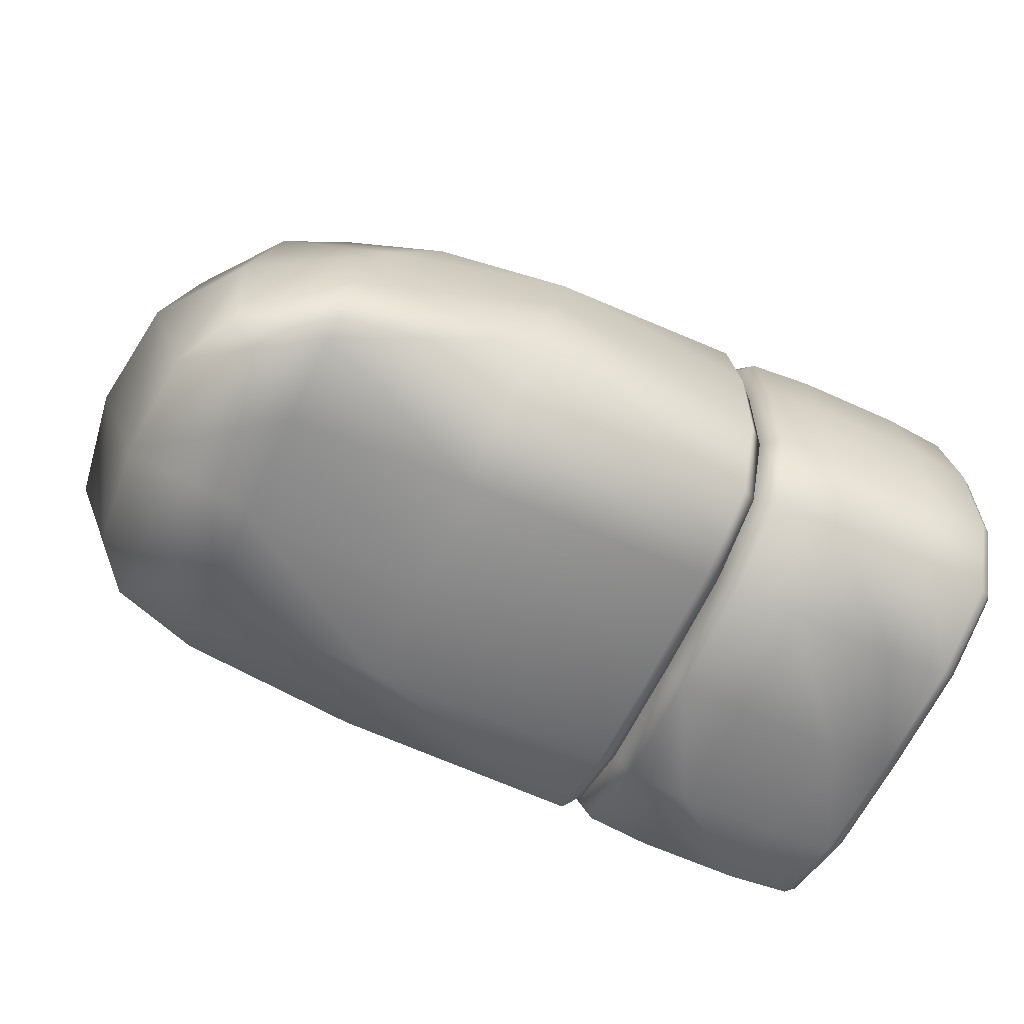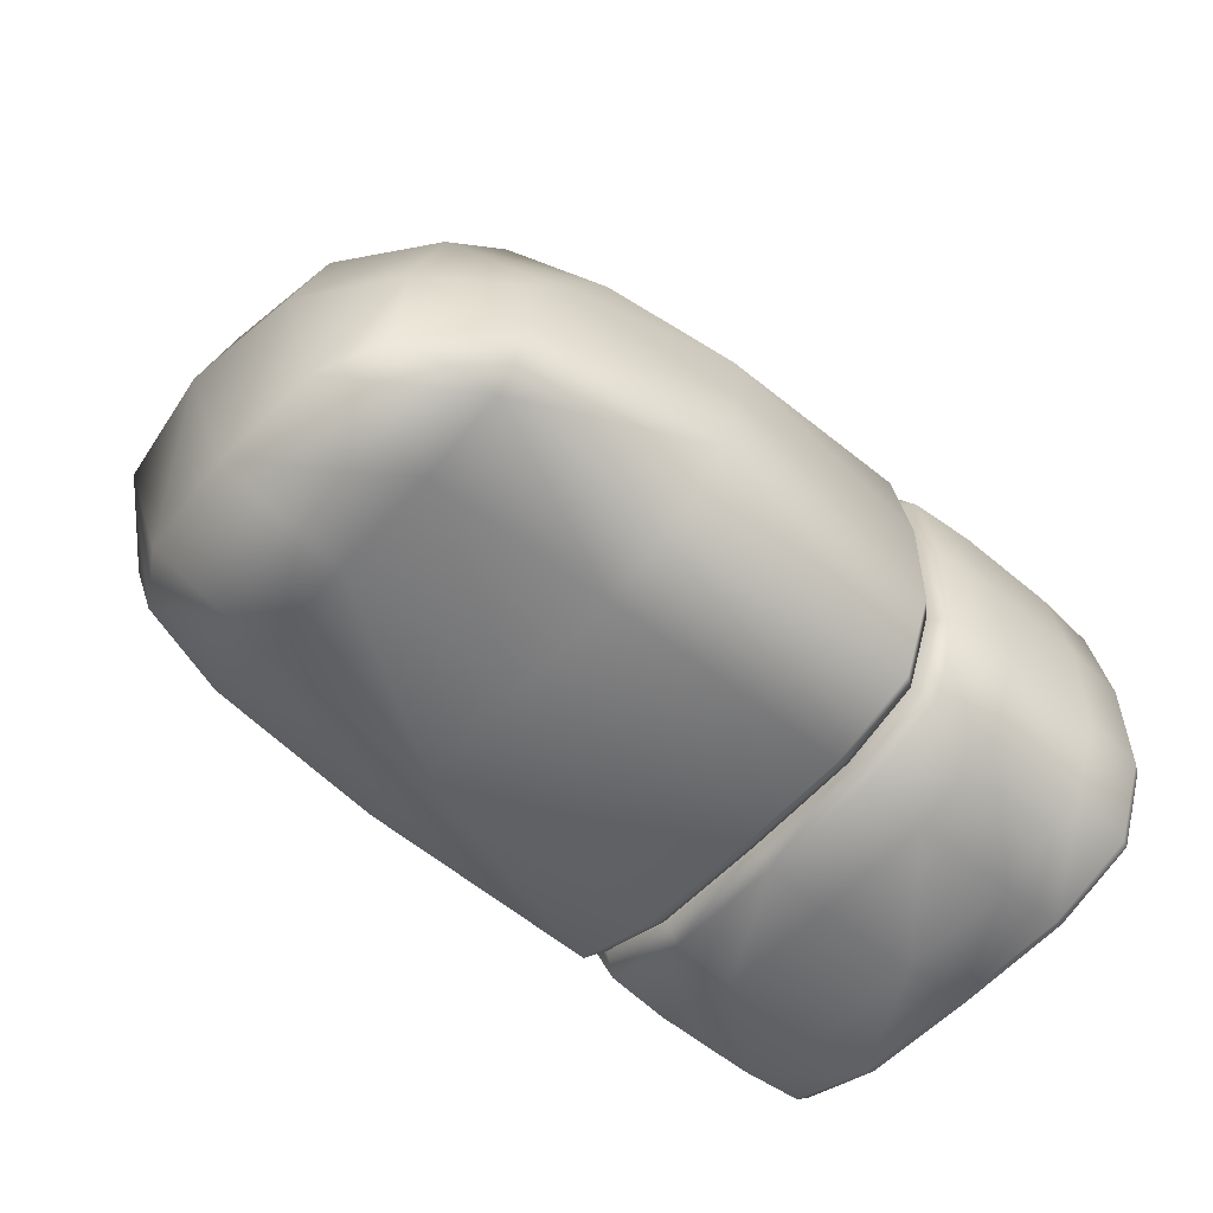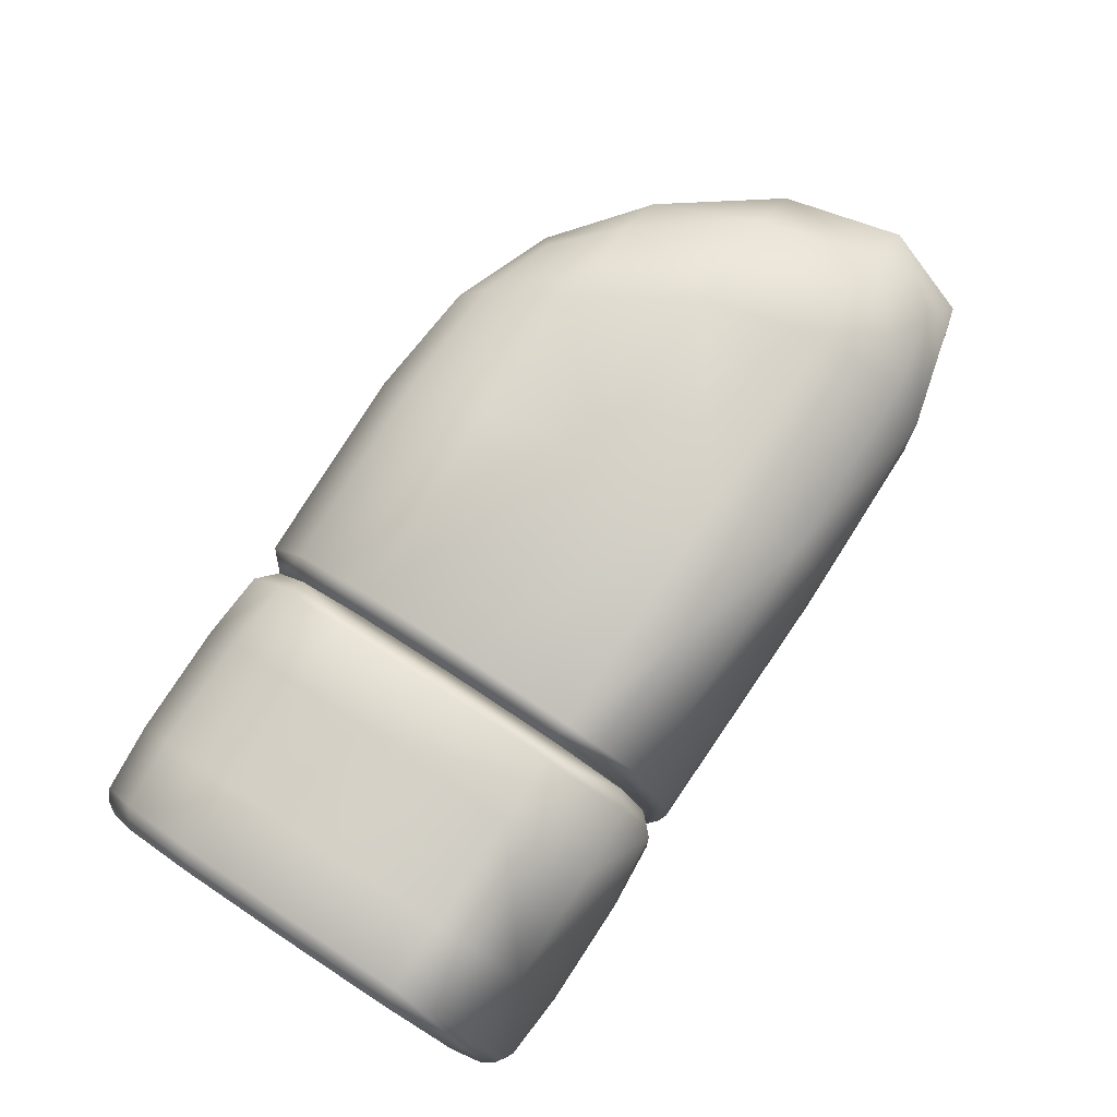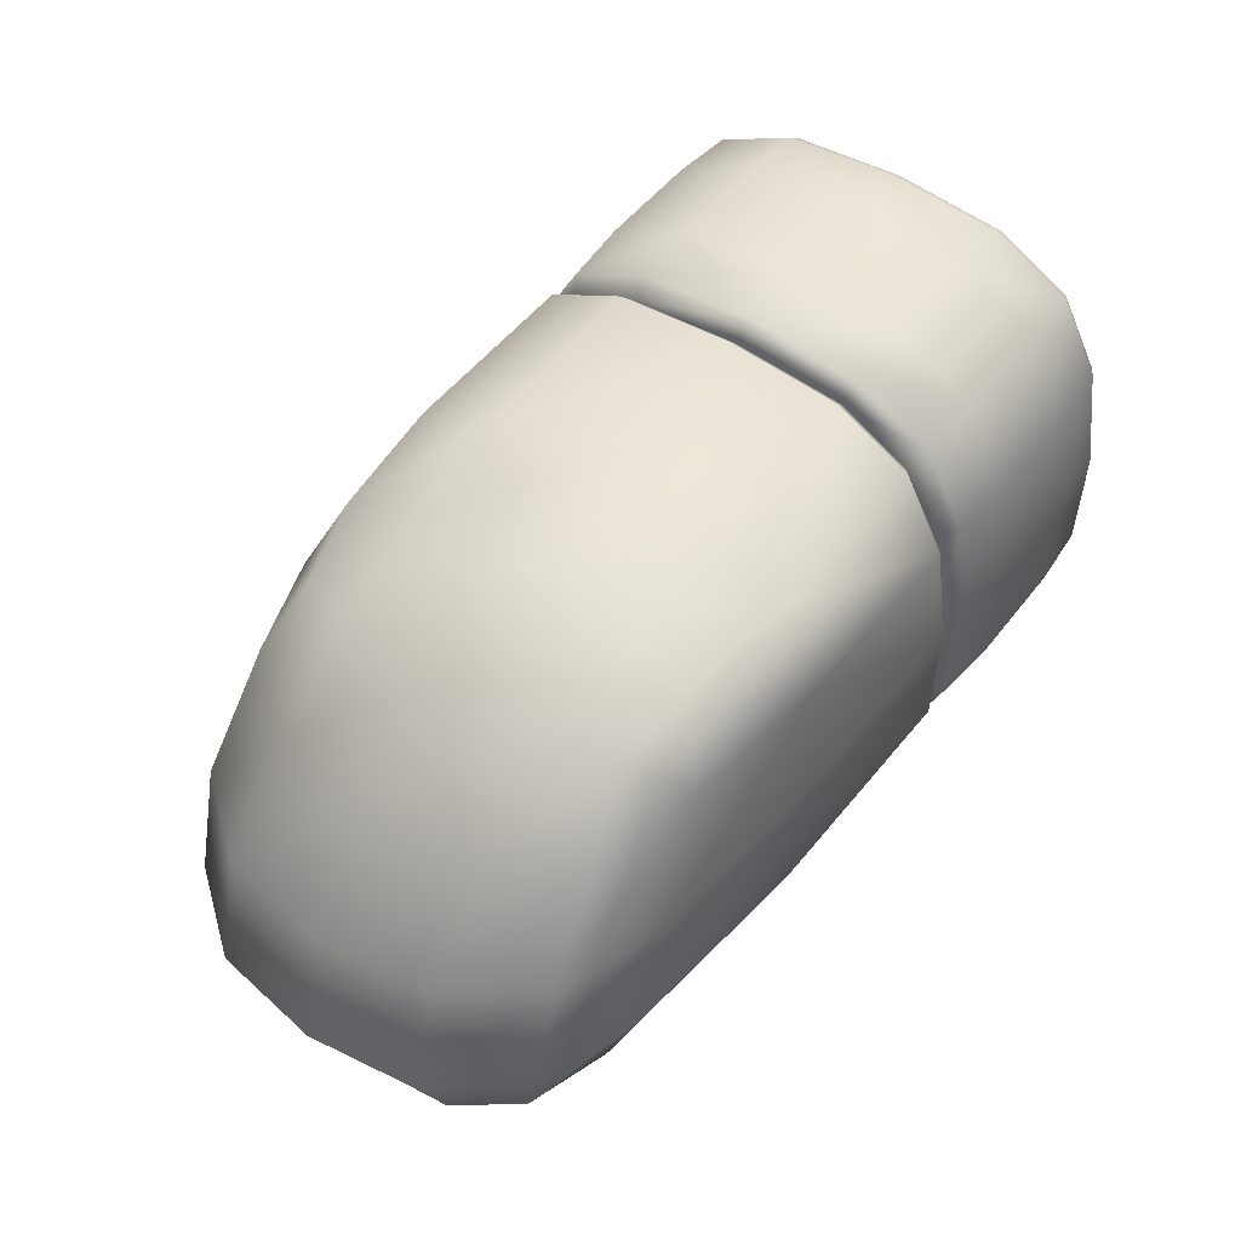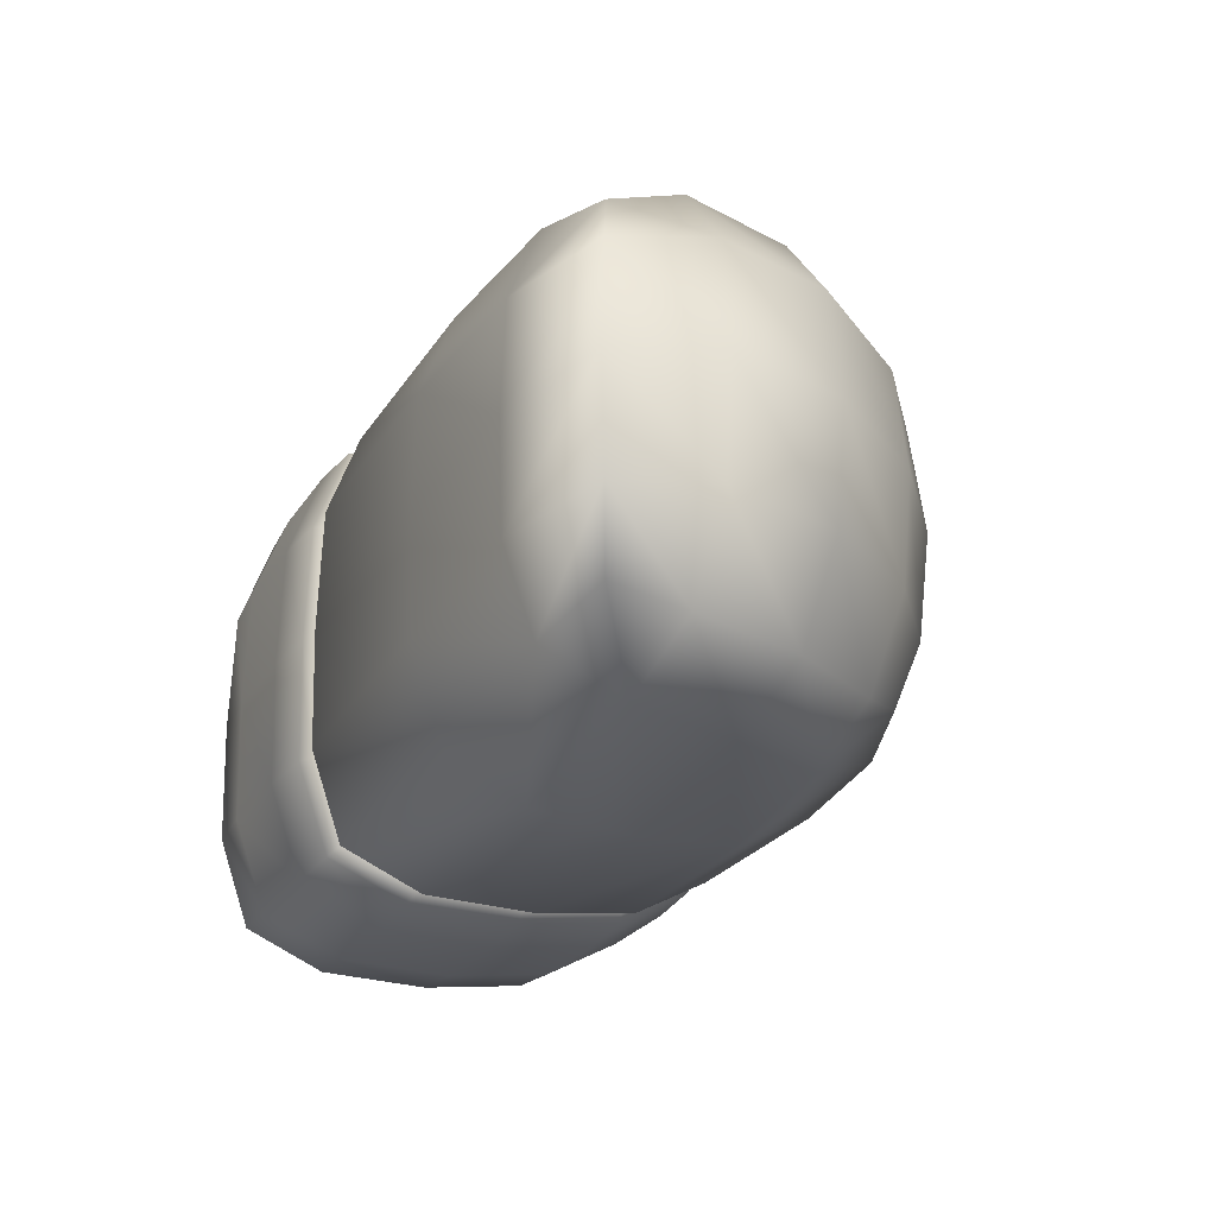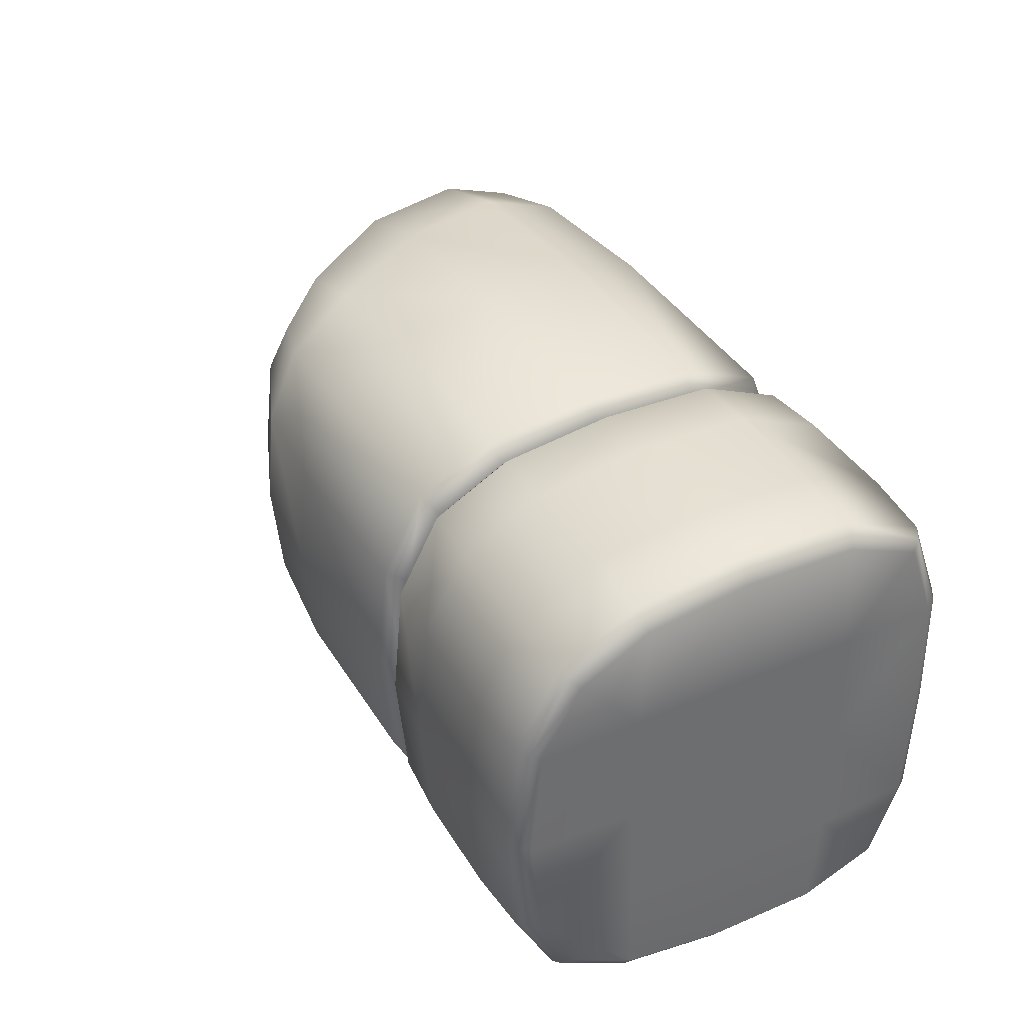
<metadata>
{"format":"obj","ext":"obj","renderer":"f3d","projection":"perspective","resolution":1024,"background":"white","views":[{"elev":-62.6,"azim":-24.8,"up":"+Z"},{"elev":-57.0,"azim":-41.2,"up":"+Z"},{"elev":79.7,"azim":123.3,"up":"+Y"},{"elev":50.7,"azim":-53.8,"up":"+Z"},{"elev":-25.3,"azim":-115.7,"up":"+Y"},{"elev":38.1,"azim":62.5,"up":"+Y"}]}
</metadata>
<code>
g delete17:default1
v 1.317 -0.3519 0.3236
v 1.317 -0.002294 0.34
v 1.317 0.3473 0.3236
v 1.317 -0.3631 -0.008048
v 1.317 -0.002294 -1.8e-05
v 1.317 0.3586 -0.008047
v 1.317 -0.3652 -0.3408
v 1.317 -0.002293 -0.34
v 1.317 0.3606 -0.3408
v 1.281 0.5575 0.5228
v 1.281 0.335 0.6395
v 1.281 -0.002295 0.6701
v 1.281 -0.3396 0.6395
v 1.281 -0.5621 0.5228
v 1.281 0.6172 -0.5687
v 1.281 0.3607 -0.6599
v 1.281 -0.002292 -0.6701
v 1.281 -0.3653 -0.6599
v 1.281 -0.6218 -0.5687
v 1.281 -0.7204 -0.3342
v 1.281 -0.7261 -0.004847
v 1.281 -0.6805 0.3105
v 1.281 0.7158 -0.3342
v 1.281 0.7215 -0.004844
v 1.281 0.6759 0.3105
v 0.5358 0.7359 -0.3389
v 0.4829 0.6852 -0.3264
v 0.4829 -0.002292 -0.6378
v 0.5358 -0.002292 -0.6908
v 0.4829 -0.6898 -0.3264
v 0.5358 -0.7405 -0.3389
v 0.4829 -0.6947 -0.005768
v 0.5358 -0.7467 -0.003724
v 0.5358 0.7422 -0.003721
v 0.4829 0.6901 -0.005765
v 0.5358 0.6957 0.3163
v 0.4829 0.6458 0.3026
v 1.302 -0.3319 0.609
v 1.302 -0.539 0.4992
v 1.25 -0.3447 0.6595
v 1.25 -0.5774 0.5383
v 1.249 0.6321 -0.5843
v 1.249 0.3651 -0.6801
v 1.302 0.5944 -0.545
v 1.302 0.3541 -0.6292
v 1.053 0.3438 0.6743
v 1.053 0.584 0.5498
v 1.053 -0.002295 0.7061
v 1.053 -0.3484 0.6743
v 1.053 -0.5886 0.5498
v 1.053 -0.002292 -0.7061
v 1.053 0.3683 -0.6951
v 1.053 0.6432 -0.5959
v 1.053 -0.6478 -0.5959
v 1.053 -0.3728 -0.6951
v 1.053 -0.7554 -0.3423
v 1.053 -0.762 -0.002903
v 1.053 -0.7149 0.3205
v 1.053 0.7508 -0.3423
v 1.053 0.7574 -0.0029
v 1.053 0.7104 0.3205
v 1.25 0.5728 0.5383
v 1.25 0.6957 0.3163
v 1.302 0.5344 0.4992
v 1.302 0.6457 0.3018
v 1.302 0.3273 0.609
v 1.25 0.3401 0.6595
v 1.302 -0.002295 0.6386
v 1.25 -0.002295 0.6908
v 1.249 -0.002292 -0.6908
v 1.302 -0.002292 -0.6386
v 1.249 -0.3696 -0.6801
v 1.302 -0.3587 -0.6292
v 1.249 -0.6367 -0.5843
v 1.302 -0.599 -0.545
v 1.249 -0.7405 -0.3389
v 1.302 -0.6898 -0.3272
v 1.249 -0.7467 -0.003729
v 1.302 -0.6947 -0.006548
v 1.25 -0.7003 0.3163
v 1.302 -0.6503 0.3018
v 1.302 0.6852 -0.3272
v 1.249 0.7359 -0.3389
v 1.302 0.6901 -0.006545
v 1.249 0.7422 -0.003726
v 0.4829 0.3275 0.6099
v 0.4829 0.535 0.5004
v 0.5358 0.3401 0.6595
v 0.5358 0.5728 0.5383
v 0.4829 -0.3587 -0.6284
v 0.4829 -0.599 -0.5442
v 0.5358 -0.3696 -0.6801
v 0.5358 -0.6367 -0.5843
v 0.7327 -0.002295 0.7061
v 0.7327 0.3438 0.6743
v 0.7327 0.584 0.5498
v 0.7327 -0.5886 0.5498
v 0.7327 -0.3484 0.6743
v 0.7327 0.3683 -0.6951
v 0.7327 0.6432 -0.5959
v 0.7327 -0.002292 -0.7061
v 0.7327 -0.3728 -0.6951
v 0.7327 -0.6478 -0.5959
v 0.7327 -0.7554 -0.3423
v 0.7327 -0.762 -0.0029
v 0.7327 -0.7149 0.3205
v 0.7327 0.7508 -0.3423
v 0.7327 0.7574 -0.002897
v 0.7327 0.7104 0.3205
v 0.5358 -0.002295 0.6908
v 0.4829 -0.002295 0.6394
v 0.5358 -0.3447 0.6595
v 0.4829 -0.3321 0.6099
v 0.5358 -0.5774 0.5383
v 0.4829 -0.5396 0.5004
v 0.5358 -0.7003 0.3163
v 0.4829 -0.6504 0.3026
v 0.5358 0.3651 -0.6801
v 0.5358 0.6321 -0.5843
v 0.4829 0.3541 -0.6284
v 0.4829 0.5944 -0.5442
g delete16:skinCluster1SettweakSet1
v -1.14 0.5056 -0.5358
v -1.277 -0.002292 -0.6115
v -1.14 -0.5102 -0.5358
v -1.082 0.5616 -0.001336
v -1.315 -0.002293 -0.001336
v -1.082 -0.5662 -0.001339
v -0.7149 0.4757 0.4822
v -0.8115 -0.002294 0.5516
v -0.7149 -0.4803 0.4822
v -0.1474 0.5651 0.5542
g delete16:skinCluster1SettopoSymmetrySettweakSet1
v -0.1448 -0.002295 0.7045
g delete16:skinCluster1SettweakSet1
v -0.1474 -0.5697 0.5542
v -0.3315 0.6174 -0.5943
v -0.3392 -0.002292 -0.7045
v -0.3315 -0.622 -0.5943
v -0.2157 -0.7317 -0.001345
v -0.2157 0.7271 -0.001342
v -0.3392 0.3535 -0.6935
v -0.3392 -0.3581 -0.6935
v -0.897 -0.002292 -0.6964
v -0.8789 0.5652 -0.5875
v -0.8789 -0.5697 -0.5875
v -0.2777 -0.7253 -0.3408
v -0.7689 -0.6685 -0.001341
v -0.1689 -0.6873 0.3226
v -0.2777 0.7207 -0.3408
v -0.7689 0.6639 -0.001338
v -0.1689 0.6827 0.3226
v -1.249 0.3176 -0.5903
v -1.4 -0.002293 -0.3436
v -1.267 0.3214 -0.001335
v -1.174 0.5581 -0.3353
v -1.249 -0.3222 -0.5903
v -1.174 -0.5627 -0.3353
v -1.267 -0.326 -0.001337
v -1.087 -0.002294 0.3223
v -0.78 0.2996 0.5302
v -0.8673 0.5308 0.3146
v -0.8673 -0.5354 0.3146
v -0.78 -0.3042 0.5302
v -0.4958 -0.002295 0.6713
v -0.1448 0.3307 0.6736
v -0.4946 0.5257 0.5456
v -0.4946 -0.5303 0.5456
v -0.1448 -0.3353 0.6736
v -1.354 0.3227 -0.3403
v -1.354 -0.3273 -0.3403
v -1.04 0.3069 0.3193
v -1.04 -0.3115 0.3193
v -0.4915 0.3071 0.6439
v -0.4915 -0.3117 0.6439
v -0.8934 0.3267 -0.6834
v -0.8934 -0.3313 -0.6834
v -0.8626 -0.6628 -0.3398
v -0.5851 -0.6294 0.3219
v -0.8626 0.6582 -0.3398
v -0.5851 0.6248 0.3219
v 0.43 -0.3449 0.6612
v 0.43 -0.5787 0.5406
v 0.43 0.6321 -0.5828
v 0.43 0.3651 -0.6786
v 0.43 0.5741 0.5406
v 0.43 0.6959 0.318
v 0.43 0.3403 0.6612
v 0.43 -0.002295 0.6923
v 0.43 -0.002292 -0.6893
v 0.43 -0.3696 -0.6786
v 0.43 -0.6367 -0.5828
v 0.43 -0.7405 -0.3373
v 0.43 -0.7467 -0.002175
v 0.43 -0.7005 0.318
v 0.43 0.7359 -0.3373
v 0.43 0.7422 -0.002173
g delete17:SushiGeo FoodTallRLowerLeg
f 4 5 2 1
f 5 6 3 2
f 7 8 5 4
f 8 9 6 5
f 87 86 88 89
f 89 88 95 96
f 91 90 92 93
f 93 92 102 103
f 94 95 88 110
f 95 94 48 46
f 96 95 46 47
f 97 98 112 114
f 98 97 50 49
f 98 94 110 112
f 94 98 49 48
f 99 100 53 52
f 100 99 118 119
f 101 99 52 51
f 99 101 29 118
f 102 101 51 55
f 101 102 92 29
f 103 102 55 54
f 93 103 104 31
f 104 103 54 56
f 31 104 105 33
f 105 104 56 57
f 33 105 106 116
f 106 105 57 58
f 114 116 106 97
f 97 106 58 50
f 53 100 107 59
f 107 100 119 26
f 59 107 108 60
f 108 107 26 34
f 60 108 109 61
f 109 108 34 36
f 61 109 96 47
f 89 96 109 36
f 110 88 86 111
f 112 110 111 113
f 114 112 113 115
f 116 114 115 117
f 119 118 120 121
f 26 119 121 27
f 28 120 118 29
f 90 28 29 92
f 30 91 93 31
f 32 30 31 33
f 116 117 32 33
f 34 26 27 35
f 36 34 35 37
f 36 37 87 89
f 81 1 38 39
f 38 13 14 39
f 13 40 41 14
f 41 40 49 50
f 53 42 43 52
f 42 15 16 43
f 15 44 45 16
f 47 46 67 62
f 46 48 69 67
f 48 49 40 69
f 51 52 43 70
f 54 55 72 74
f 55 51 70 72
f 56 54 74 76
f 57 56 76 78
f 58 57 78 80
f 41 50 58 80
f 42 53 59 83
f 83 59 60 85
f 85 60 61 63
f 62 63 61 47
f 64 66 3 65
f 3 66 68 2
f 2 68 38 1
f 79 4 1 81
f 84 65 3 6
f 77 7 4 79
f 82 84 6 9
f 7 77 75 73
f 8 7 73 71
f 45 9 8 71
f 44 82 9 45
f 62 10 25 63
f 10 64 65 25
f 64 10 11 66
f 10 62 67 11
f 66 11 12 68
f 11 67 69 12
f 68 12 13 38
f 12 69 40 13
f 43 16 17 70
f 16 45 71 17
f 70 17 18 72
f 17 71 73 18
f 72 18 19 74
f 18 73 75 19
f 74 19 20 76
f 19 75 77 20
f 76 20 21 78
f 20 77 79 21
f 78 21 22 80
f 21 79 81 22
f 39 14 22 81
f 14 41 80 22
f 44 15 23 82
f 15 42 83 23
f 82 23 24 84
f 23 83 85 24
f 84 24 25 65
f 24 85 63 25
g delete16:SushiEndGeo FoodTallRLowerLeg
f 167 153 122 150
f 151 167 150 123
f 126 152 167 151
f 152 125 153 167
f 168 151 123 154
f 155 168 154 124
f 127 156 168 155
f 156 126 151 168
f 169 159 125 152
f 157 169 152 126
f 129 158 169 157
f 158 128 159 169
f 170 157 126 156
f 160 170 156 127
f 130 161 170 160
f 161 129 157 170
f 171 164 128 158
f 162 171 158 129
f 132 163 171 162
f 163 131 164 171
f 172 162 129 161
f 165 172 161 130
f 133 166 172 165
f 166 132 162 172
f 131 163 185 183
f 163 132 186 185
f 132 166 179 186
f 179 166 133 180
f 139 134 181 182
f 135 139 182 187
f 140 135 187 188
f 136 140 188 189
f 173 142 134 139
f 141 173 139 135
f 150 173 141 123
f 122 142 173 150
f 174 141 135 140
f 143 174 140 136
f 154 174 143 124
f 123 141 174 154
f 144 136 189 190
f 137 144 190 191
f 175 155 124 143
f 144 175 143 136
f 137 145 175 144
f 145 127 155 175
f 146 137 191 192
f 133 146 192 180
f 176 160 127 145
f 146 176 145 137
f 165 176 146 133
f 130 160 176 165
f 147 138 194 193
f 177 147 134 142
f 153 177 142 122
f 125 148 177 153
f 148 138 147 177
f 149 131 183 184
f 178 149 138 148
f 159 178 148 125
f 128 164 178 159
f 164 131 149 178
f 115 113 179 180
f 182 181 121 120
f 134 147 193 181
f 138 149 184 194
f 184 183 87 37
f 86 87 183 185
f 111 86 185 186
f 113 111 186 179
f 187 182 120 28
f 188 187 28 90
f 189 188 90 91
f 190 189 91 30
f 191 190 30 32
f 192 191 32 117
f 192 117 115 180
f 27 121 181 193
f 35 27 193 194
f 184 37 35 194

</code>
